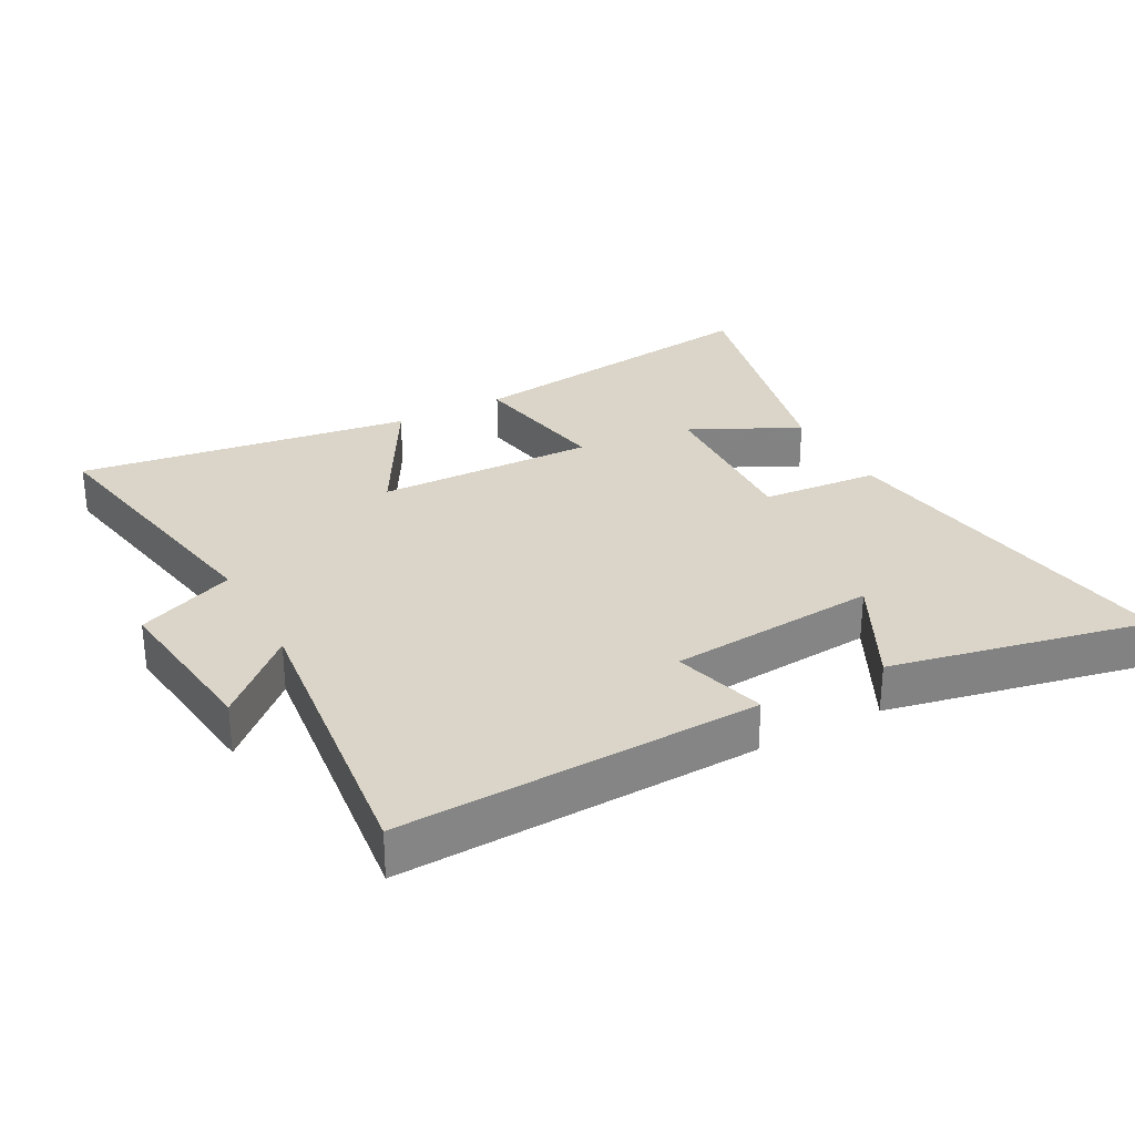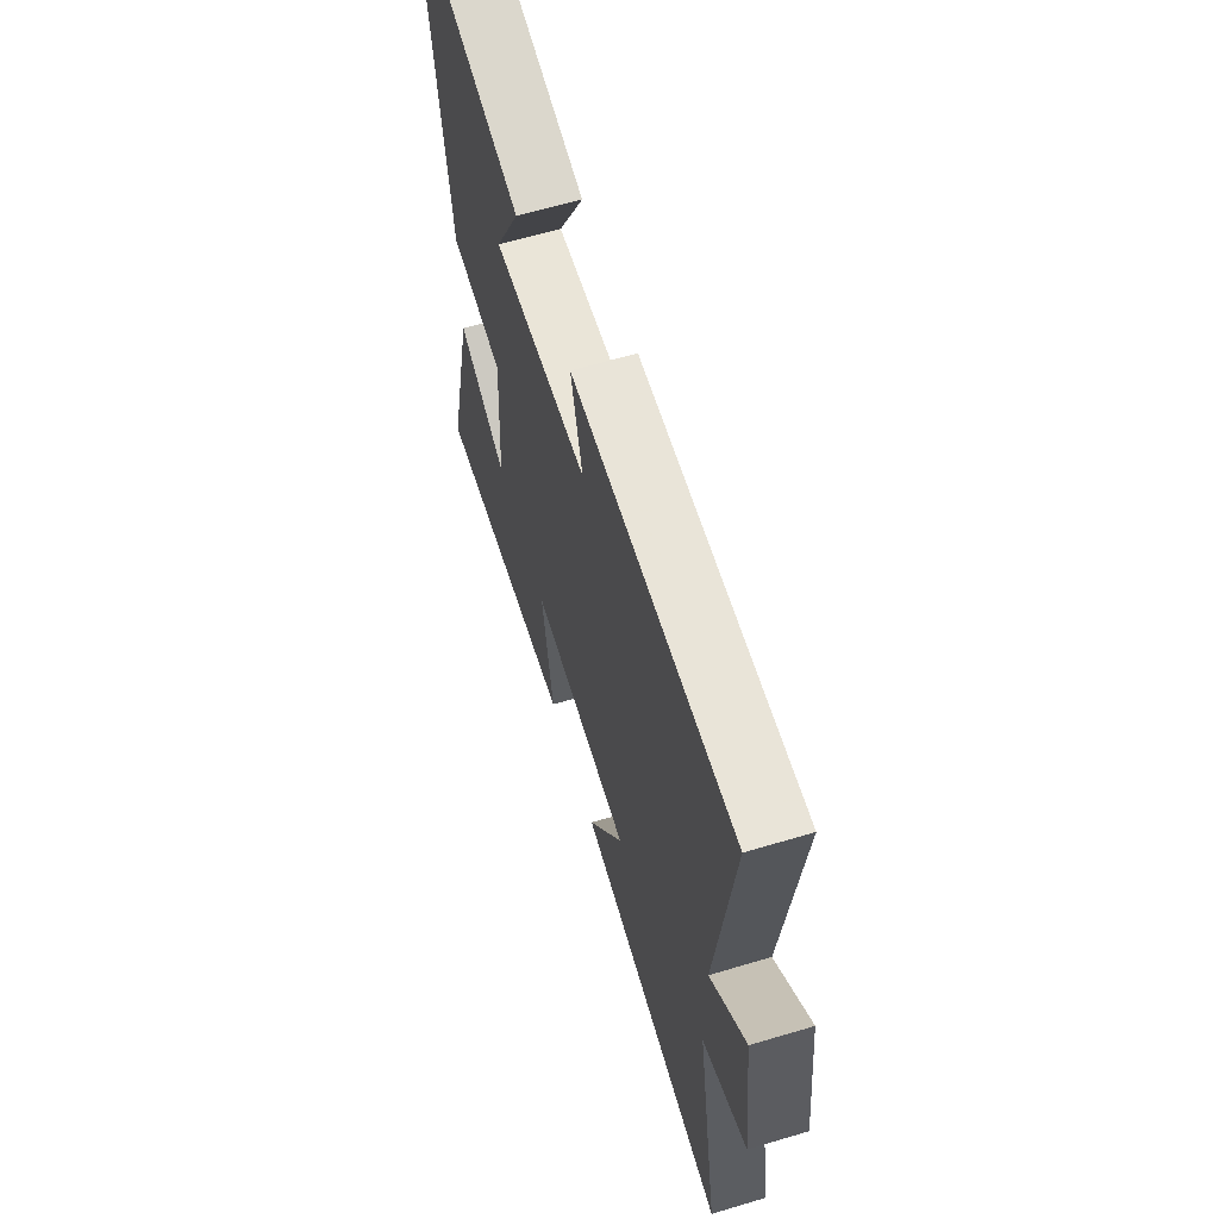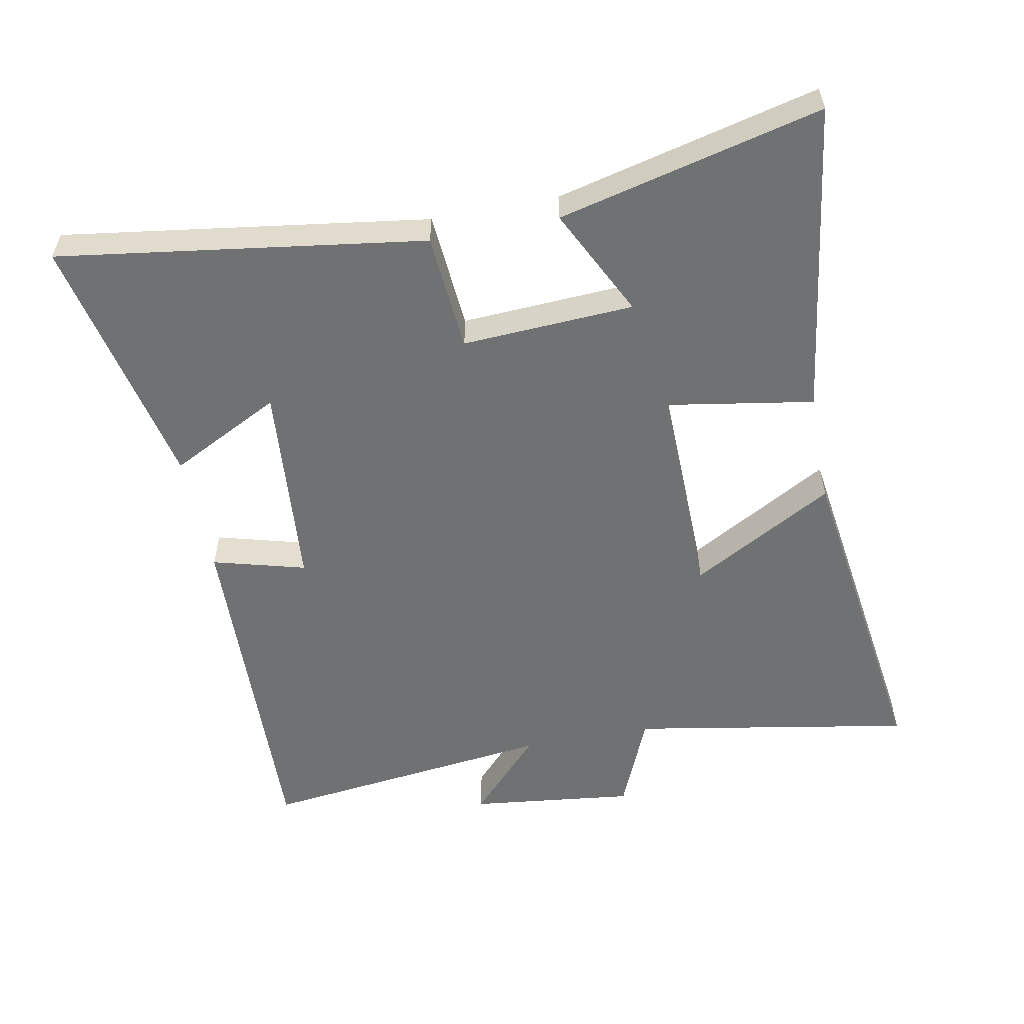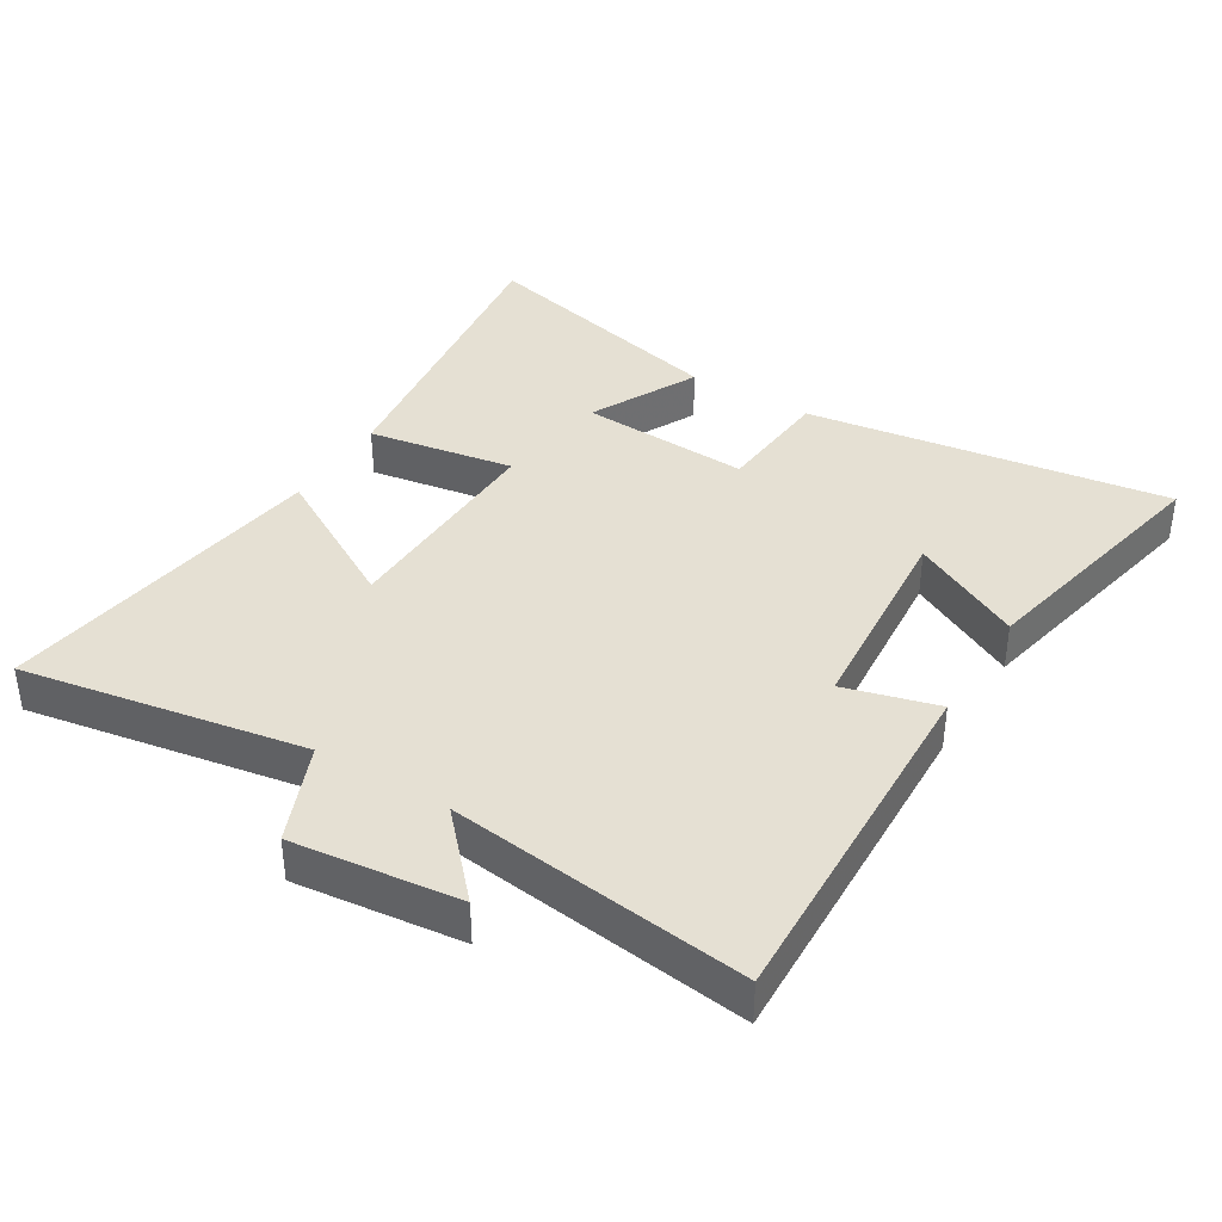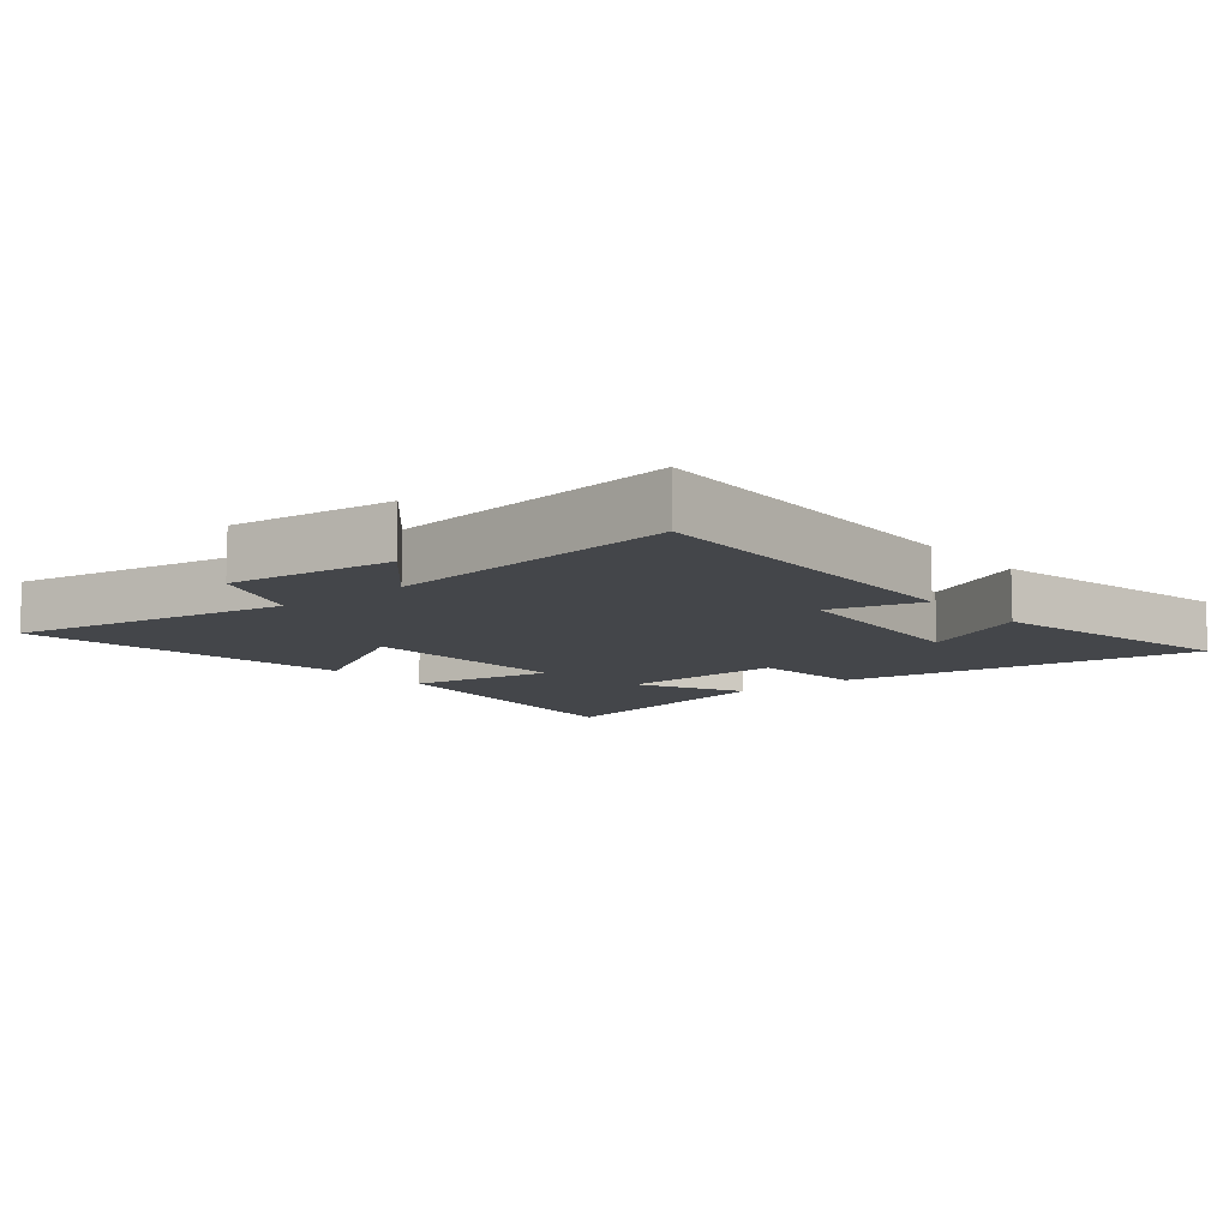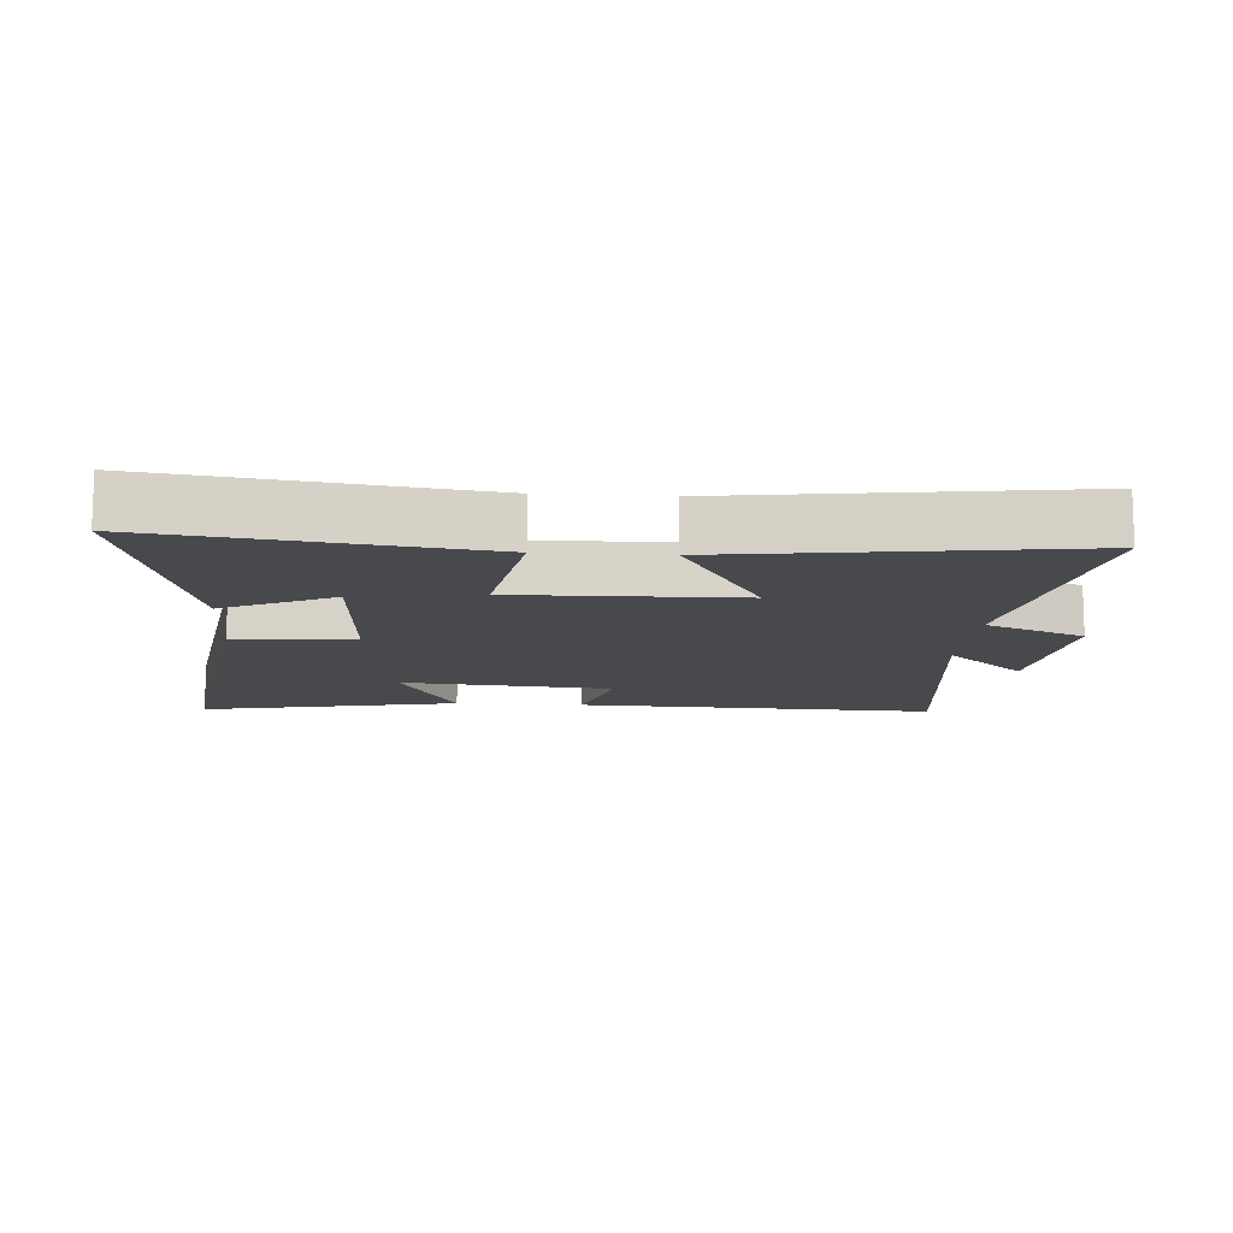
<metadata>
{"format":"obj","ext":"obj","renderer":"f3d","projection":"perspective","resolution":1024,"background":"white","views":[{"elev":29.3,"azim":-28.4,"up":"+Y"},{"elev":62.4,"azim":-106.8,"up":"+Z"},{"elev":-55.1,"azim":101.0,"up":"+Y"},{"elev":38.1,"azim":-58.4,"up":"+Y"},{"elev":-9.6,"azim":-50.4,"up":"+Y"},{"elev":-12.1,"azim":175.9,"up":"+Y"}]}
</metadata>
<code>
v -0.577 0.07 -0.572
v -0.5 0.07 -0.14
v -0.65 0.07 -0.077
v -0.62 0.07 0.177
v -0.5 0.07 0.066
v -0.555 0.07 0.521
v -0.008 0.07 0.5
v -0.047 0.07 0.358
v 0.273 0.07 0.33
v 0.186 0.07 0.5
v 0.581 0.07 0.582
v 0.5 0.07 0.026
v 0.319 0.07 0.012
v 0.333 0.07 -0.25
v 0.5 0.07 -0.168
v 0.597 0.07 -0.568
v 0.113 0.07 -0.5
v 0.151 0.07 -0.275
v -0.187 0.07 -0.281
v -0.063 0.07 -0.5
v -0.577 0 -0.572
v -0.5 0 -0.14
v -0.65 0 -0.077
v -0.62 0 0.177
v -0.5 0 0.066
v -0.555 0 0.521
v -0.008 0 0.5
v -0.047 0 0.358
v 0.273 0 0.33
v 0.186 0 0.5
v 0.581 0 0.582
v 0.5 0 0.026
v 0.319 0 0.012
v 0.333 0 -0.25
v 0.5 0 -0.168
v 0.597 0 -0.568
v 0.113 0 -0.5
v 0.151 0 -0.275
v -0.187 0 -0.281
v -0.063 0 -0.5
f 19 20 1 2
f 18 19 2
f 16 17 18
f 14 15 16
f 14 16 18
f 13 14 18 2
f 9 10 11 12
f 8 9 12 13
f 5 6 7 8
f 5 8 13 2
f 2 3 4 5
f 22 21 40 39
f 22 39 38
f 38 37 36
f 36 35 34
f 38 36 34
f 22 38 34 33
f 32 31 30 29
f 33 32 29 28
f 28 27 26 25
f 22 33 28 25
f 25 24 23 22
f 1 21 22 2
f 2 22 23 3
f 3 23 24 4
f 4 24 25 5
f 5 25 26 6
f 6 26 27 7
f 7 27 28 8
f 8 28 29 9
f 9 29 30 10
f 10 30 31 11
f 11 31 32 12
f 12 32 33 13
f 13 33 34 14
f 14 34 35 15
f 15 35 36 16
f 16 36 37 17
f 17 37 38 18
f 18 38 39 19
f 19 39 40 20
f 20 40 21 1

</code>
